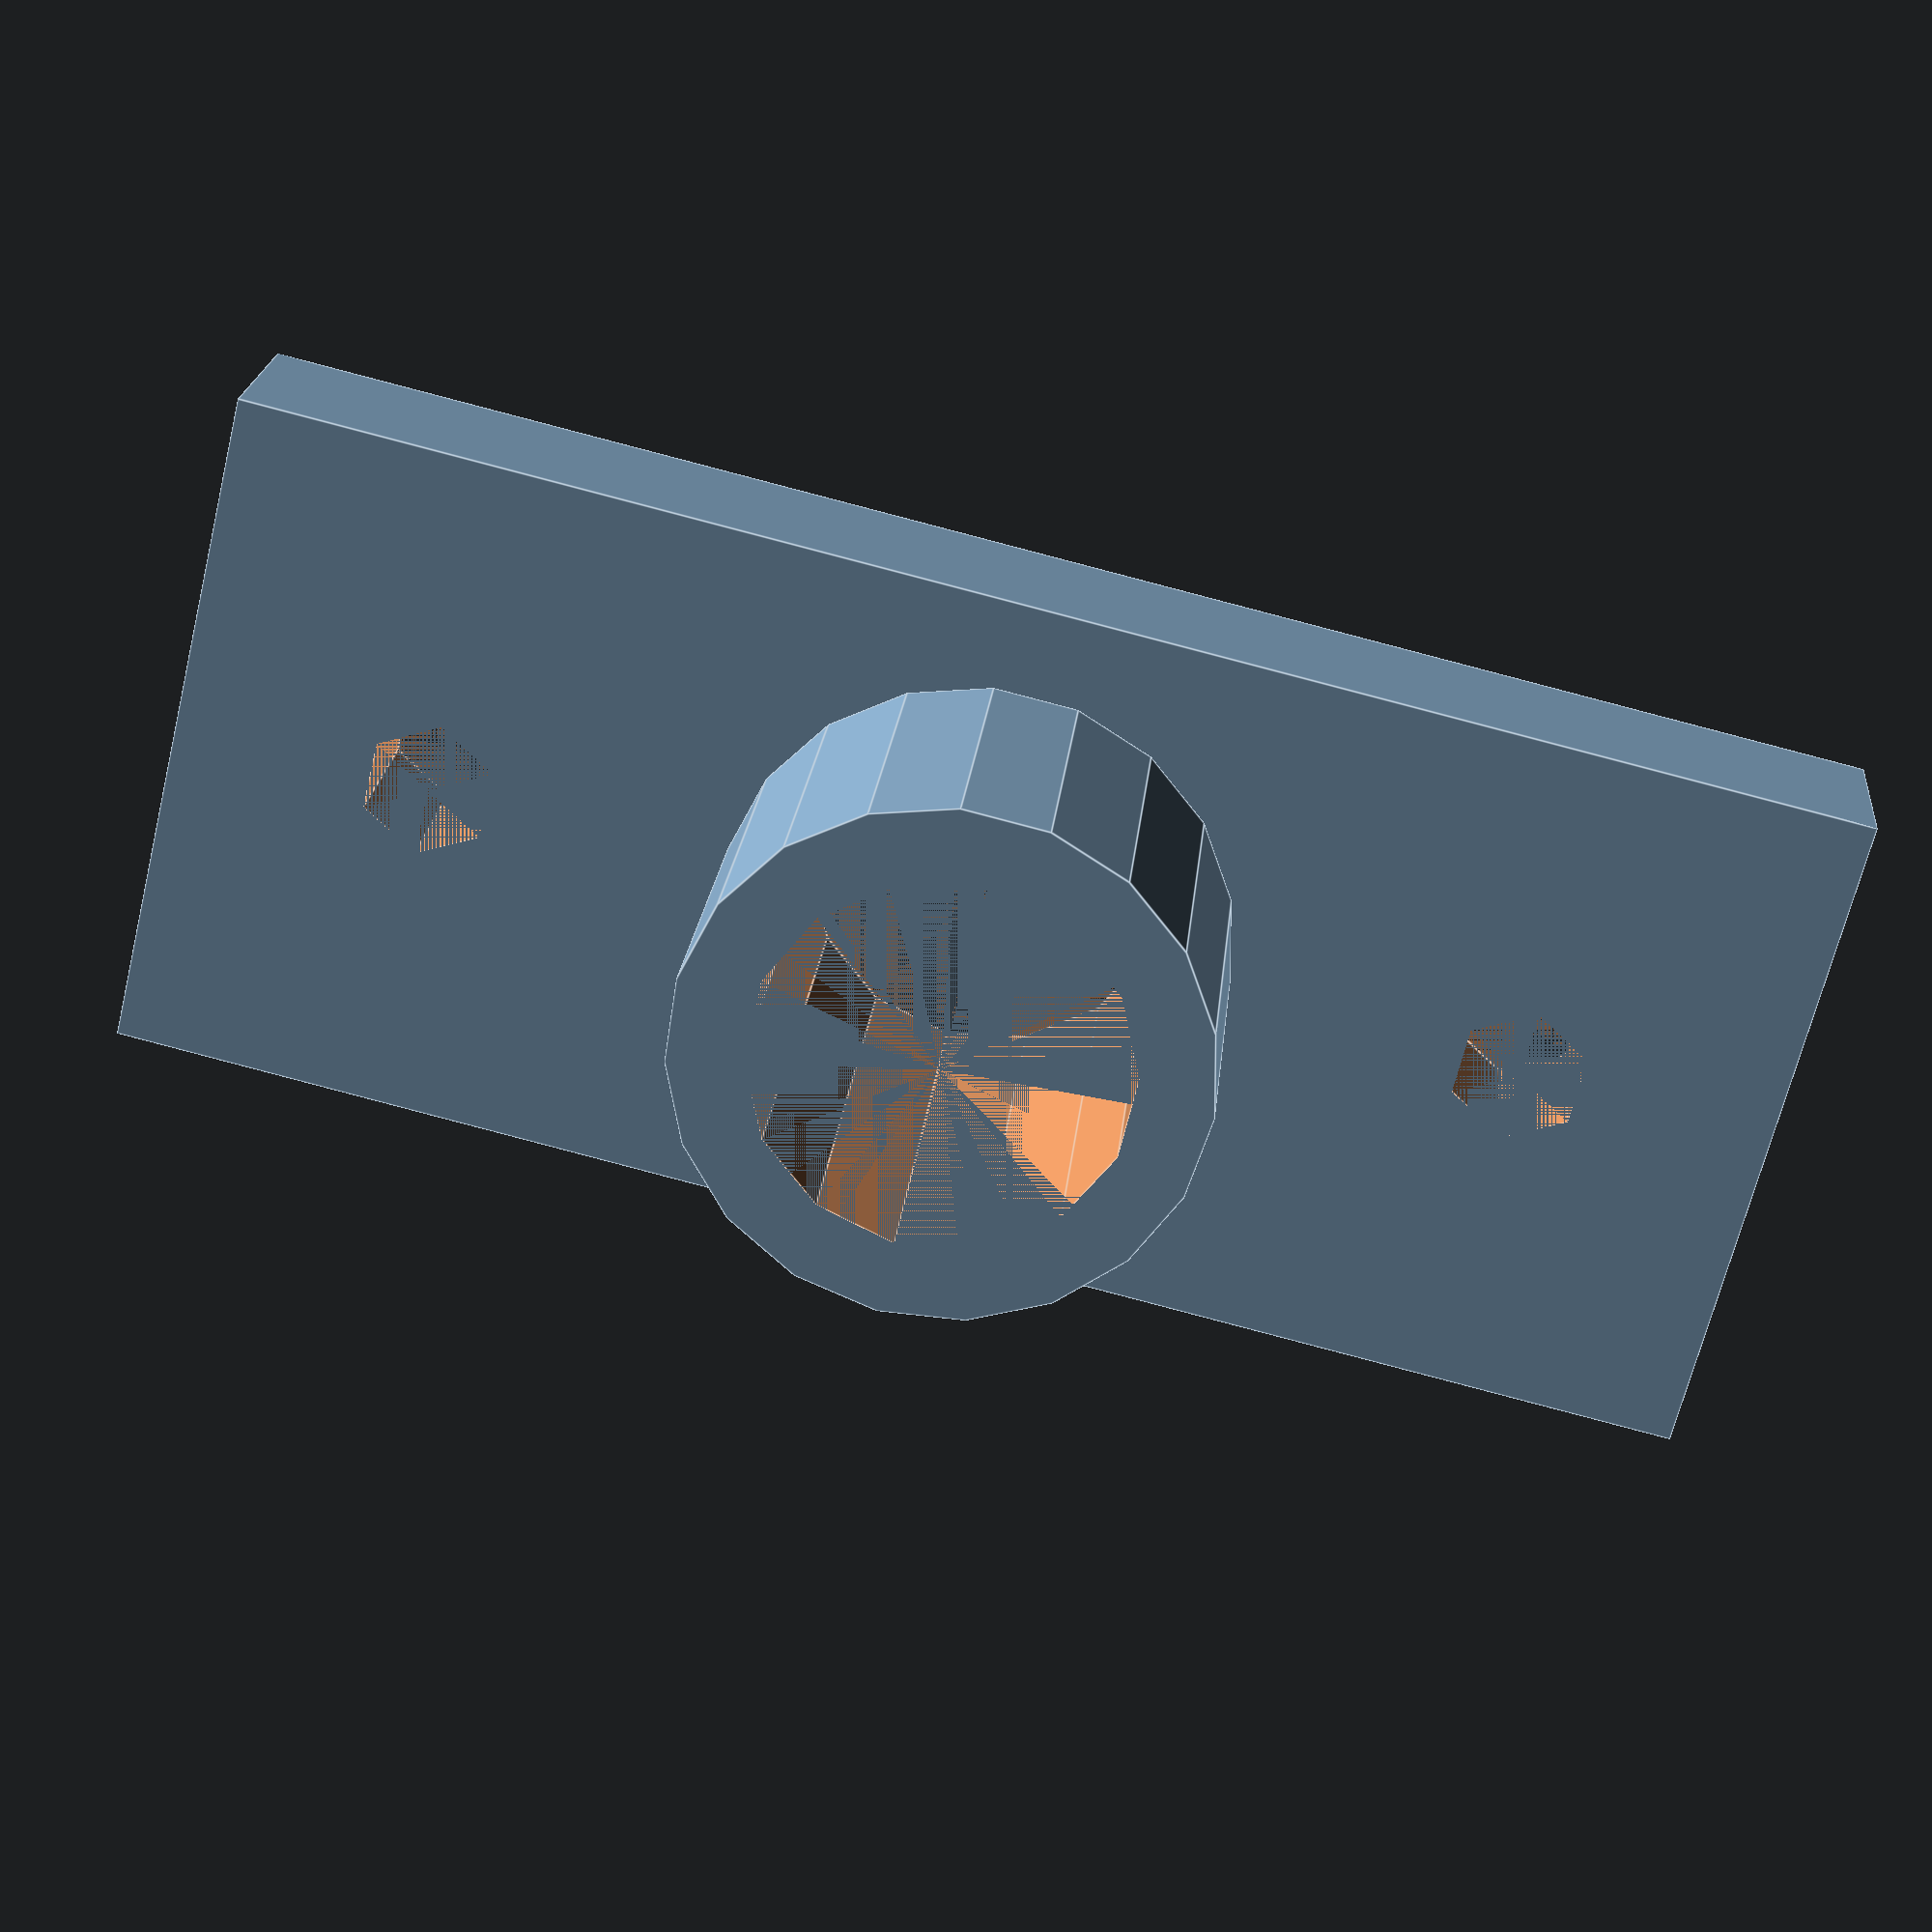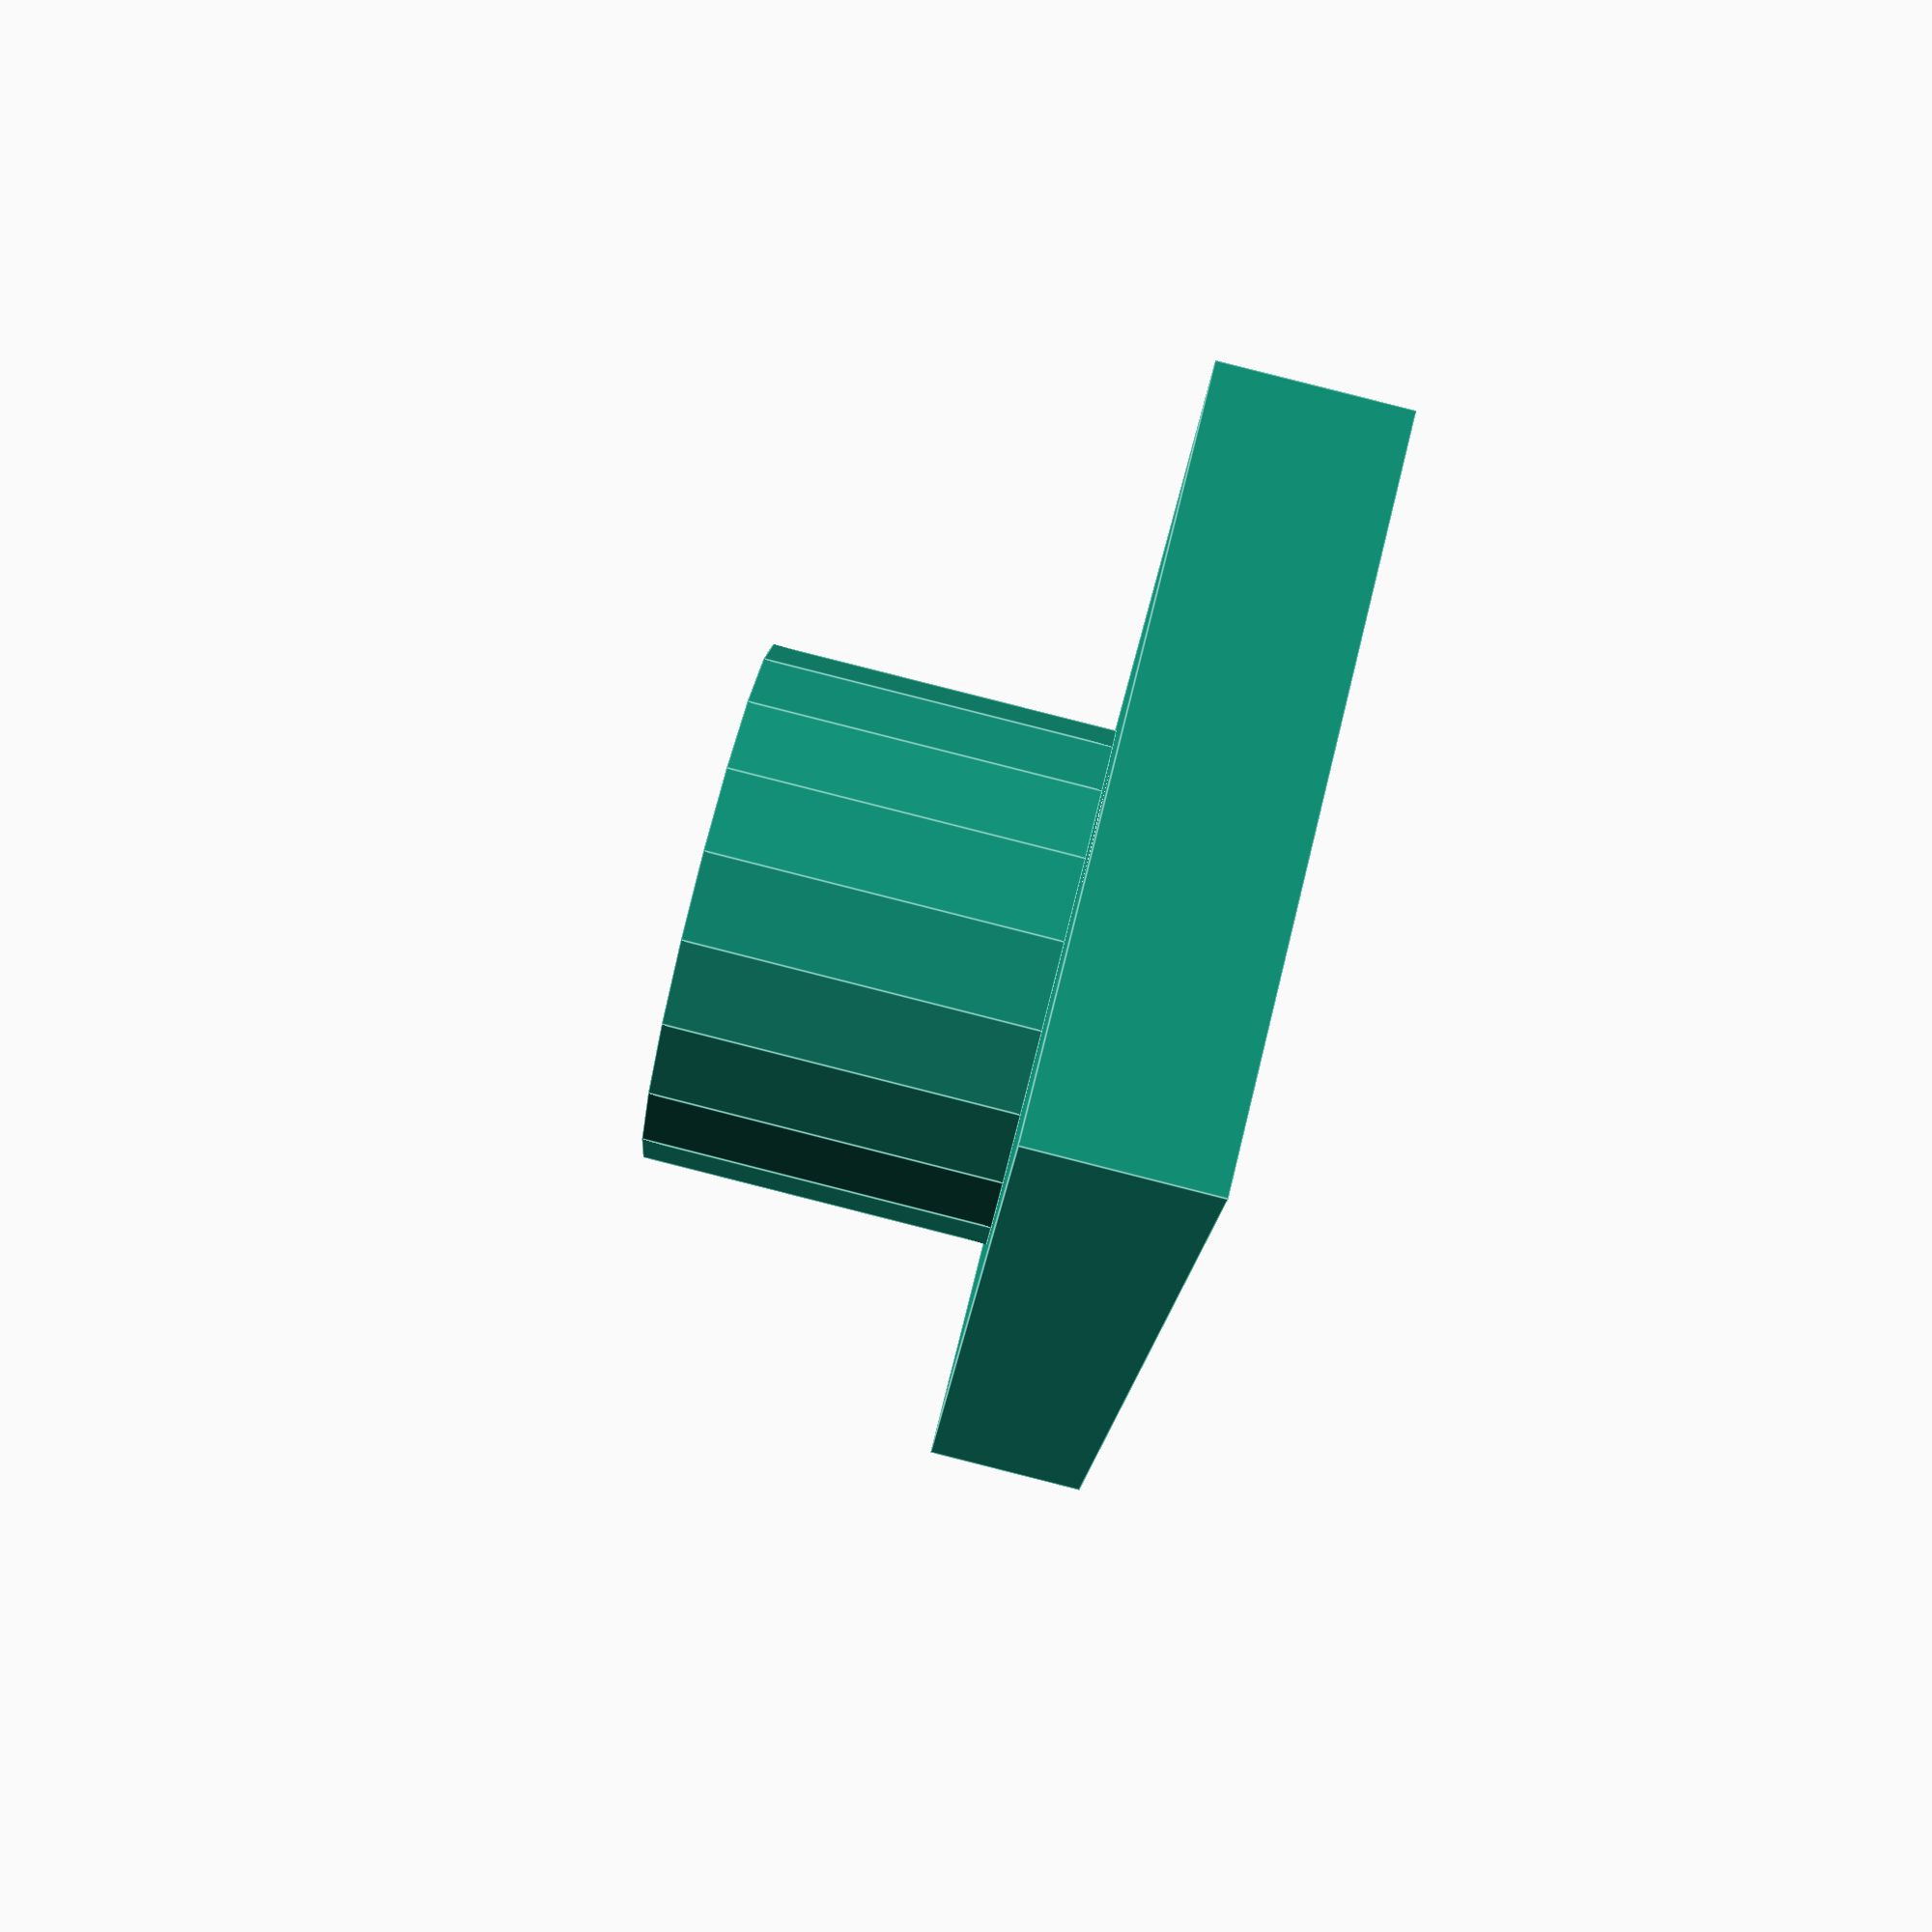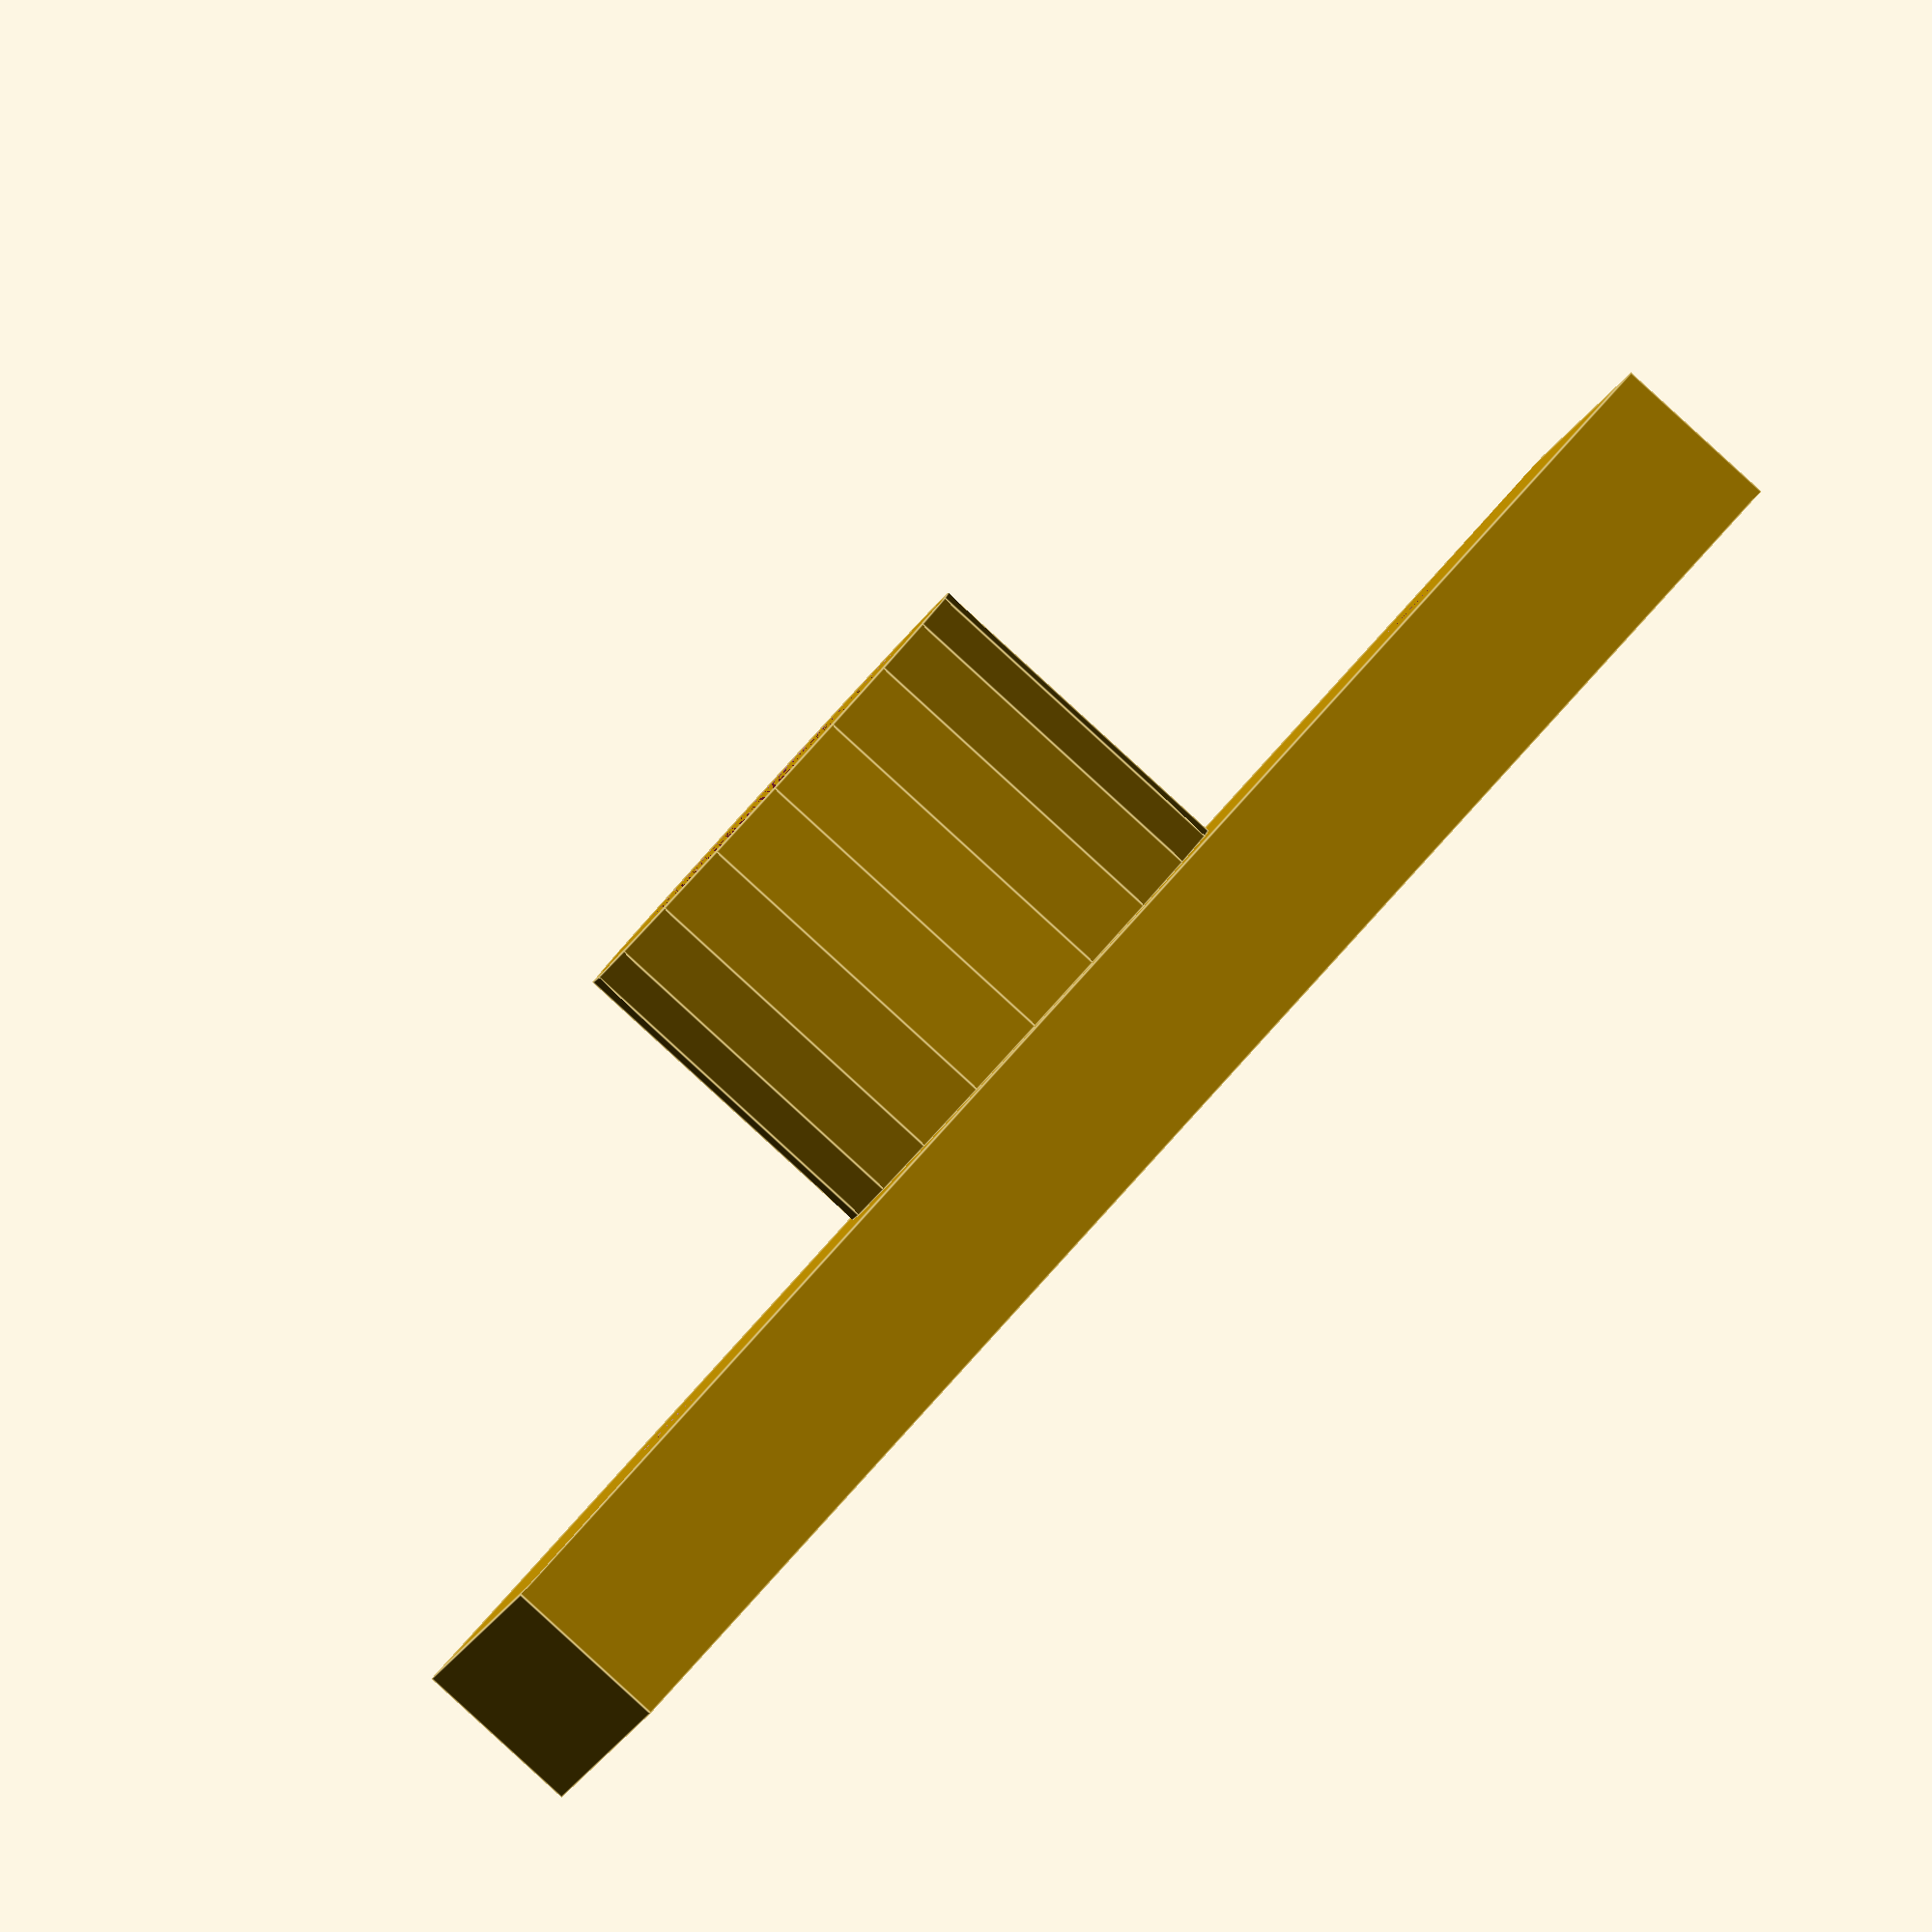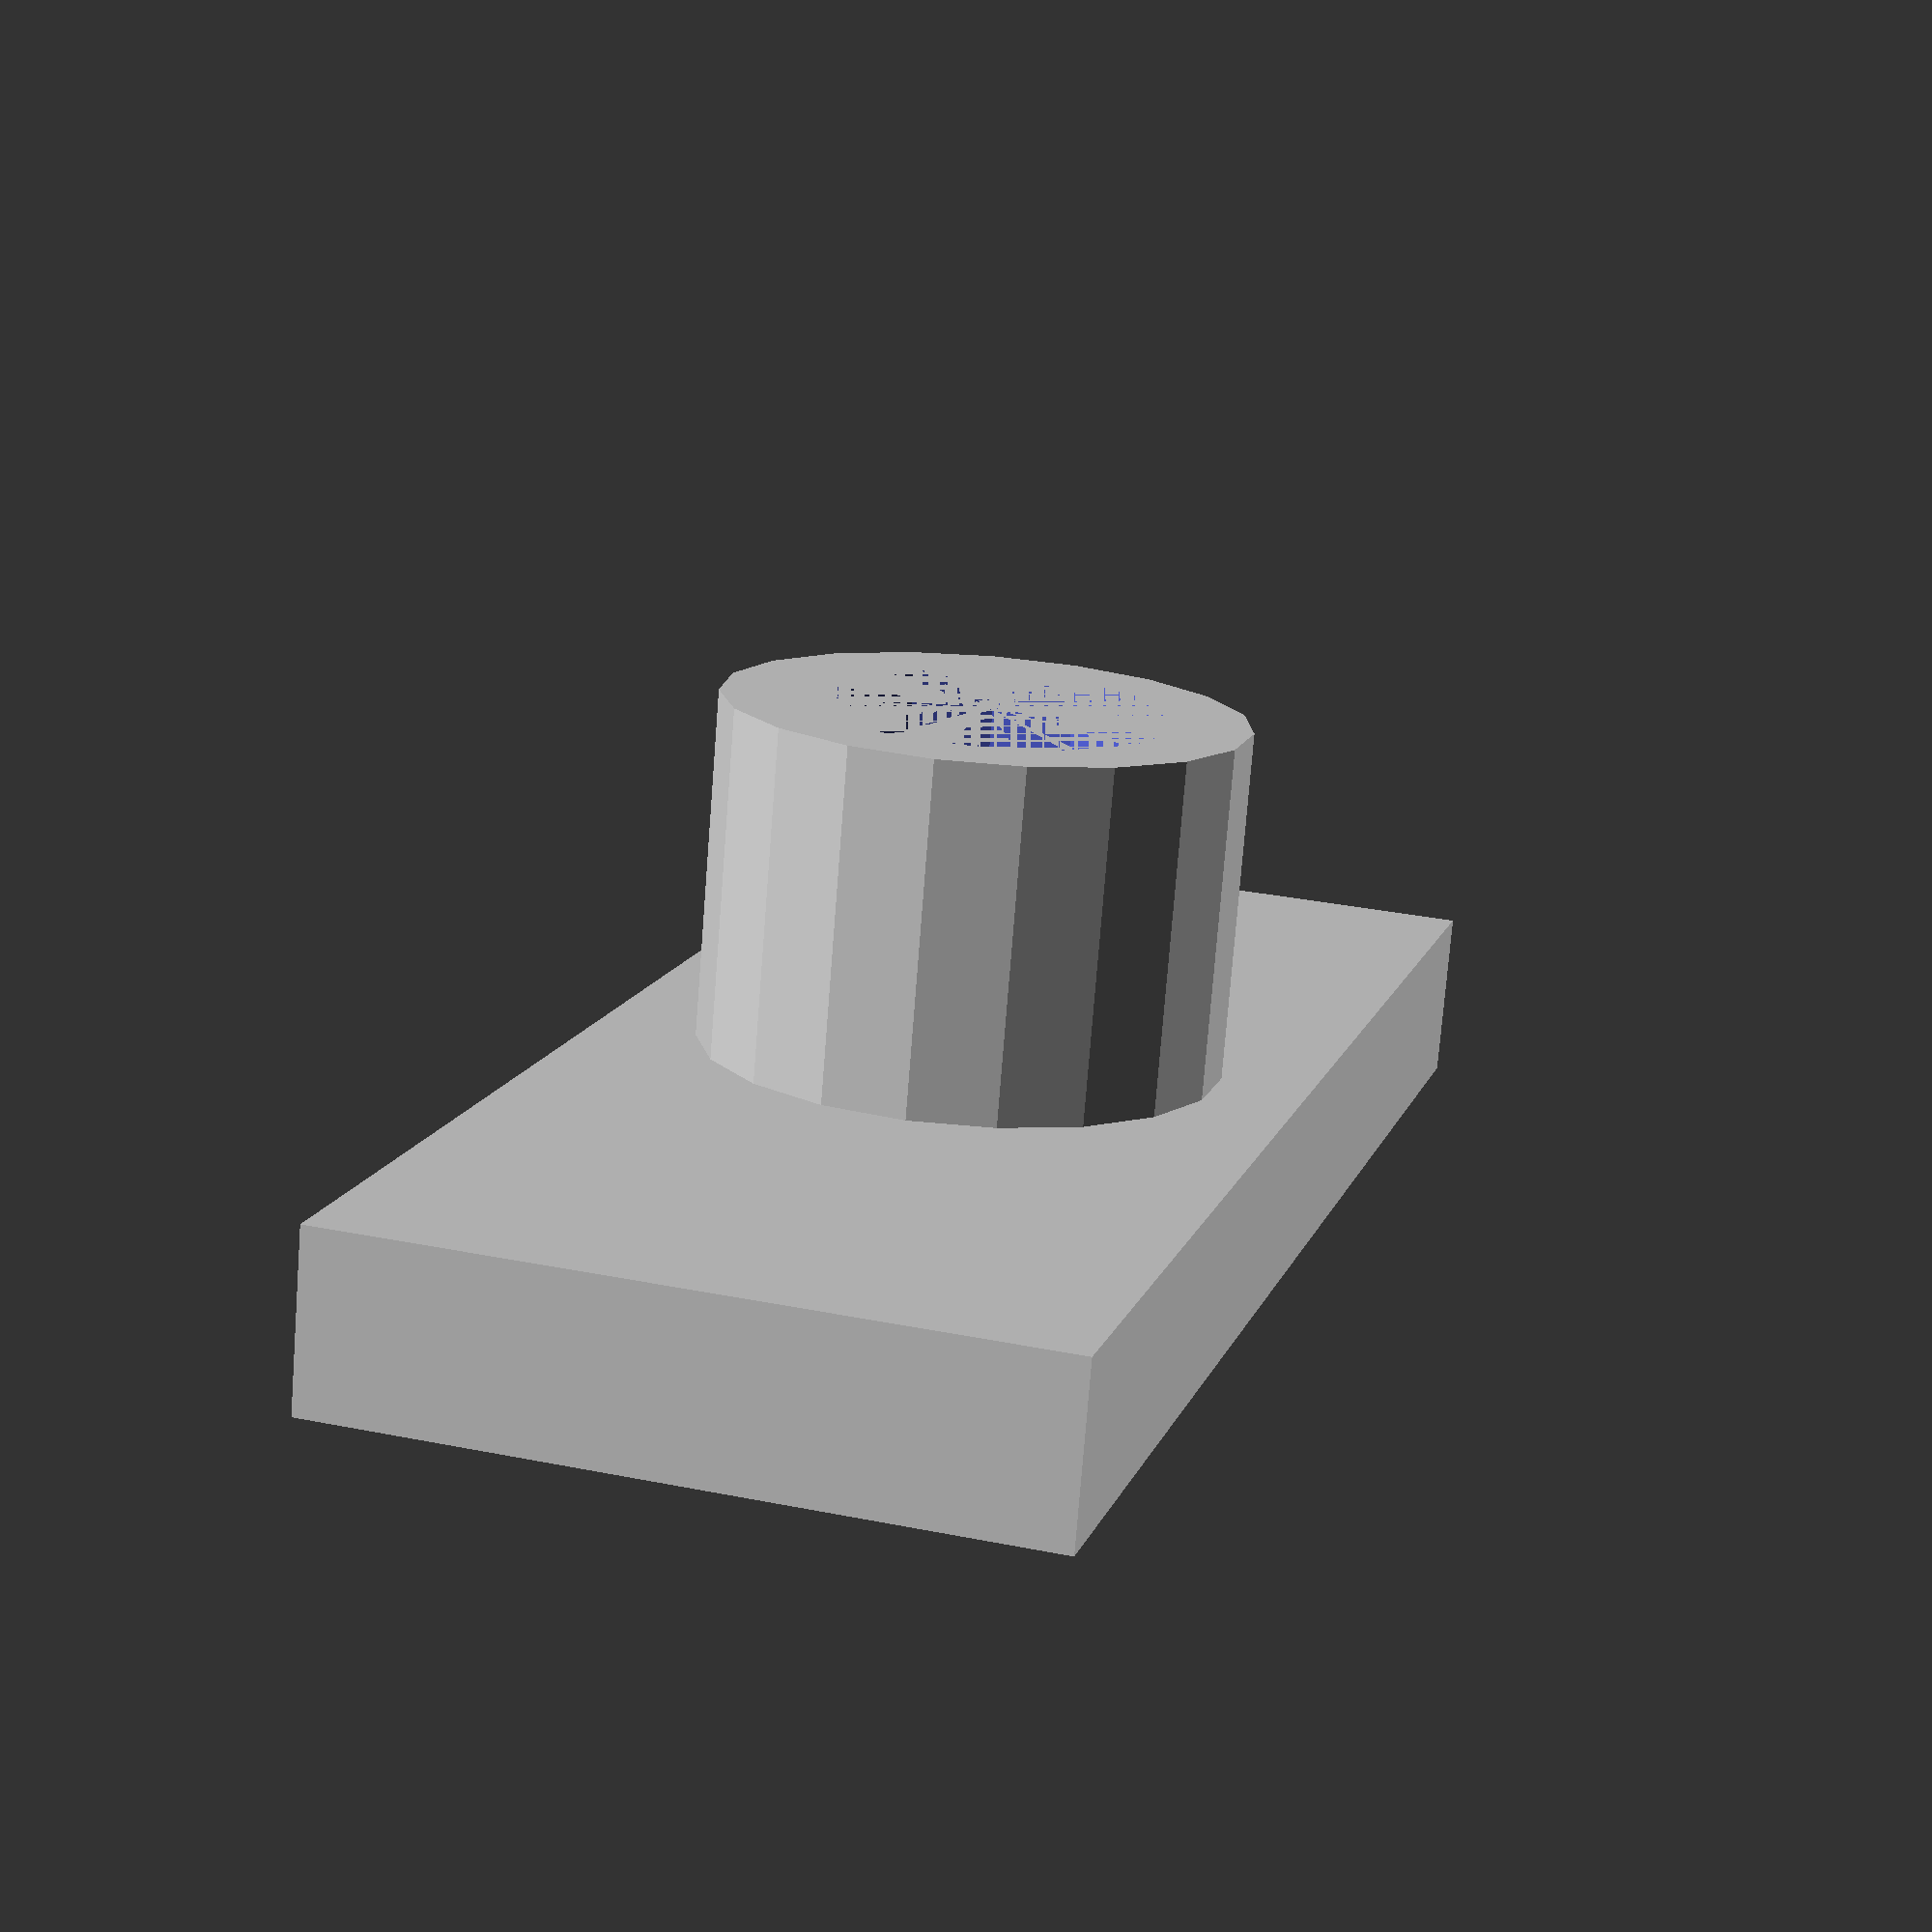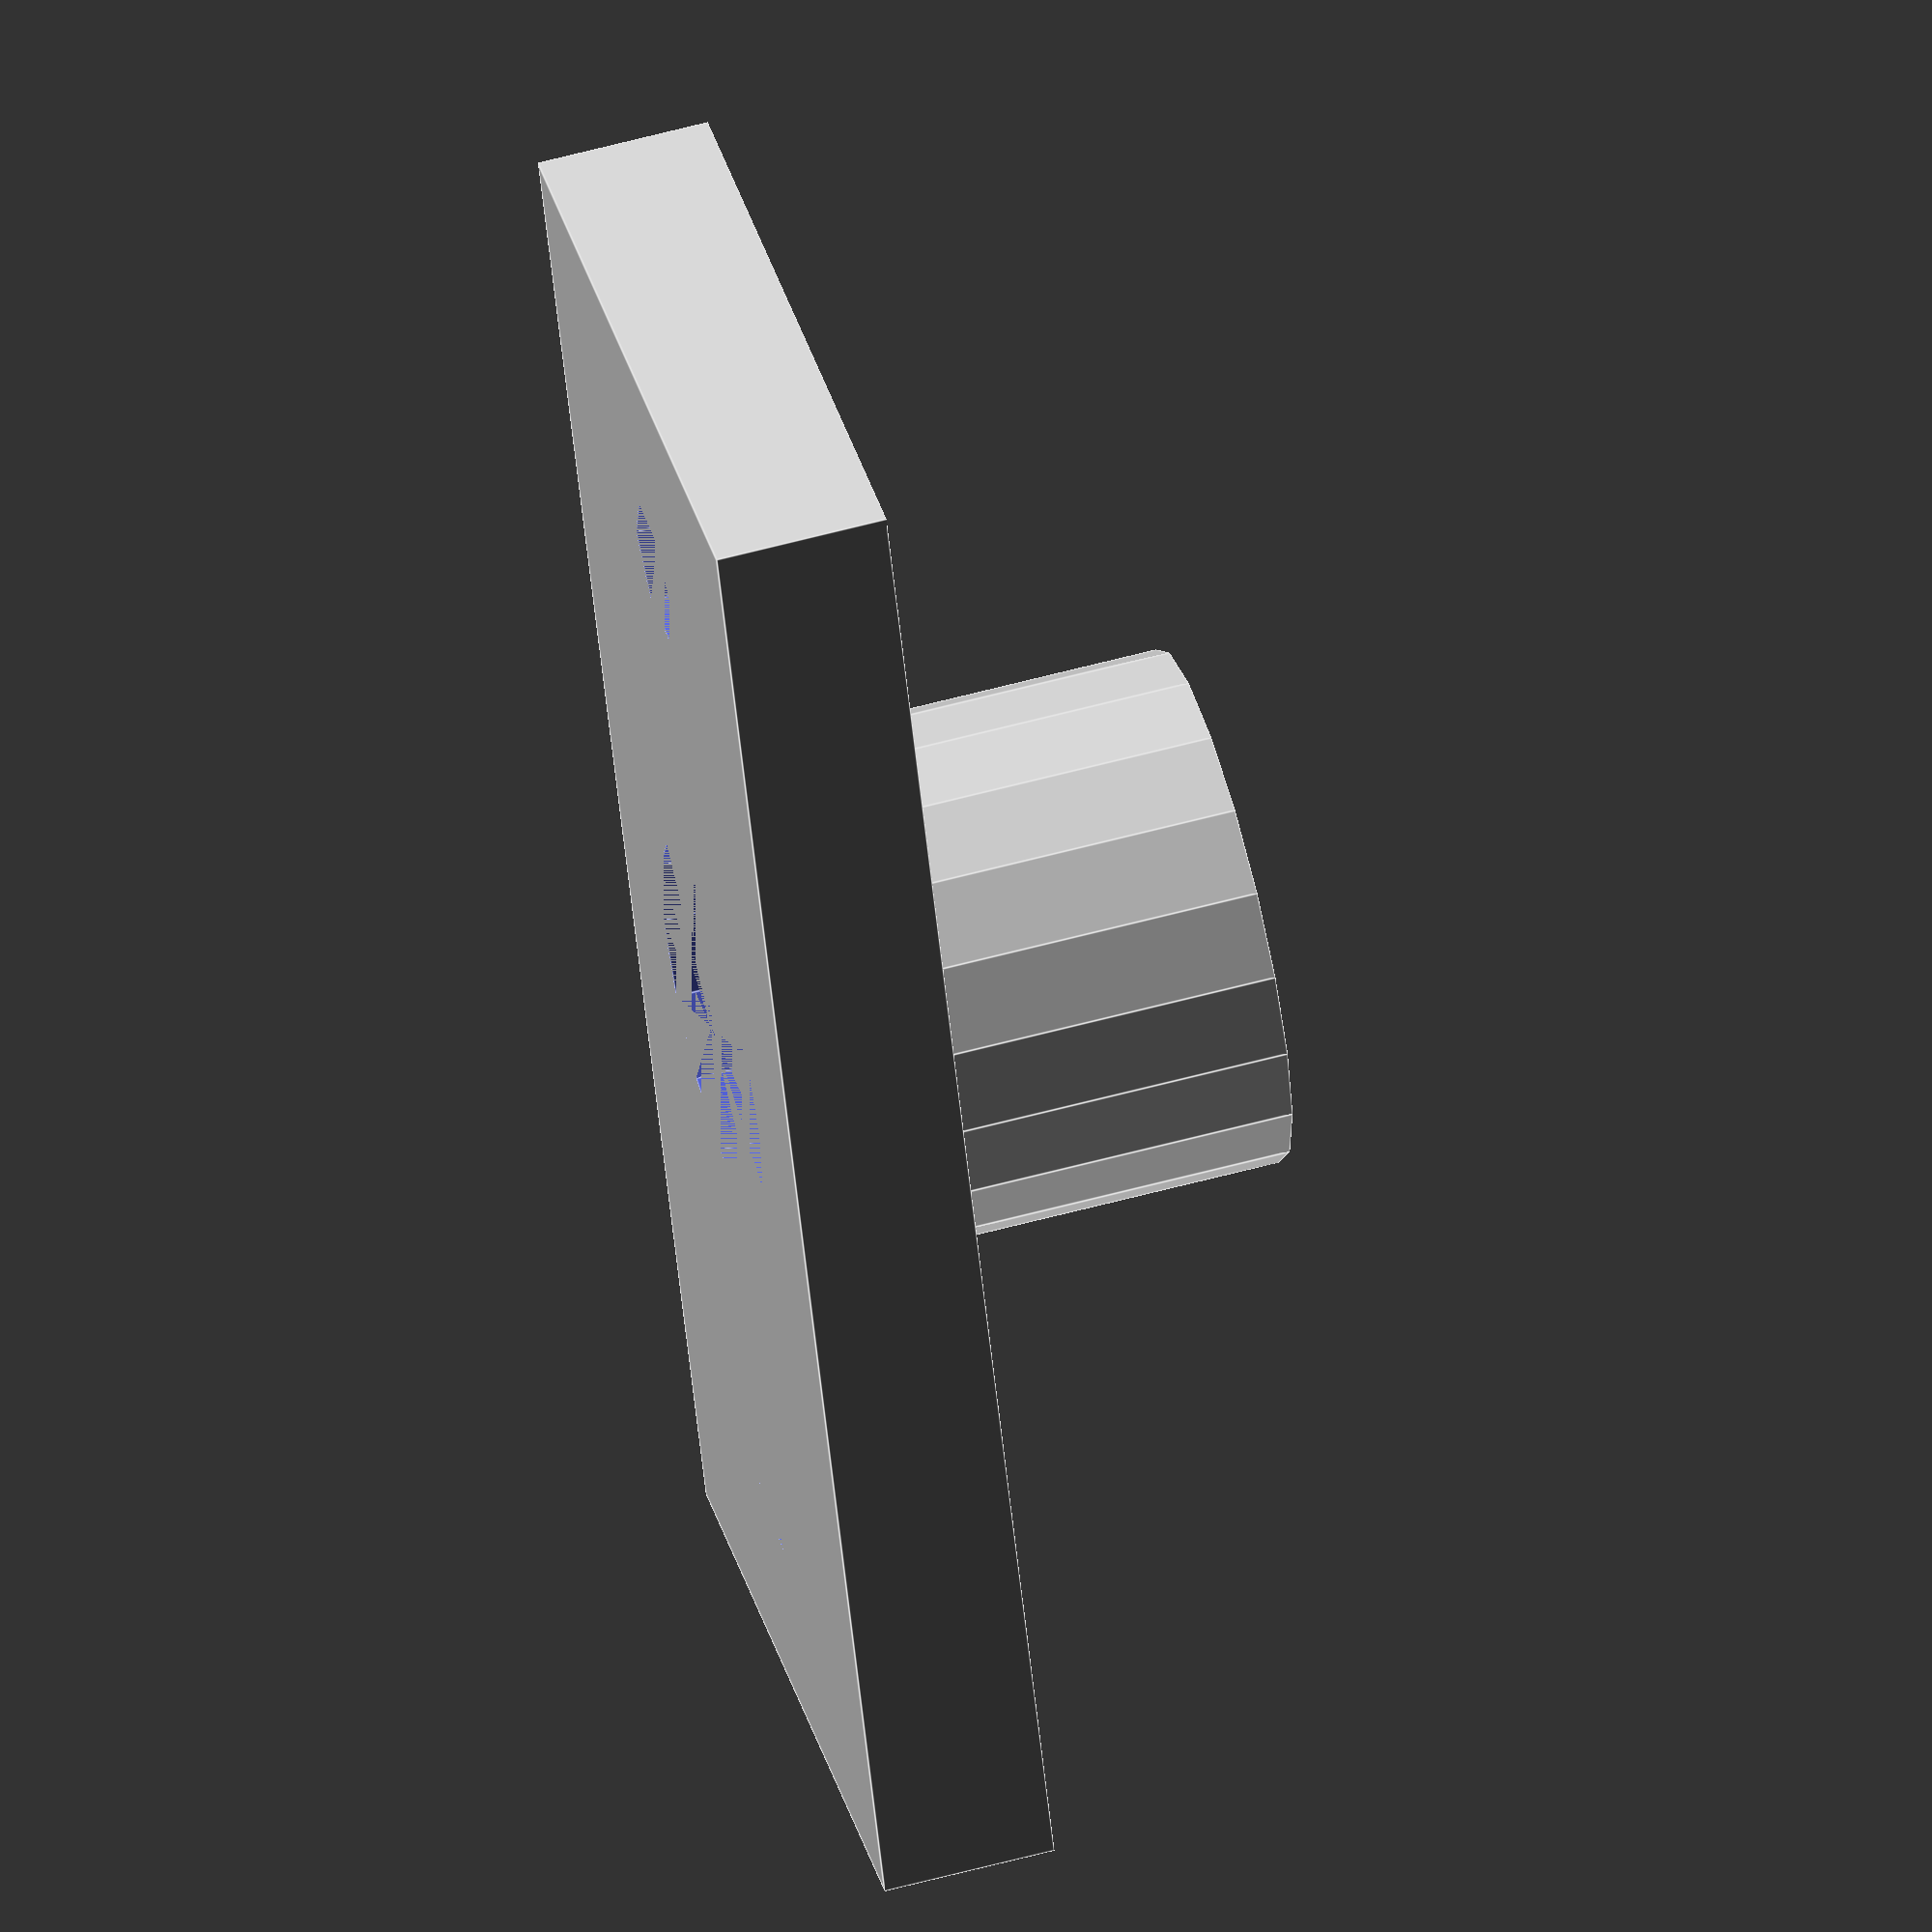
<openscad>
bolt_distance=26;
m3=3.2;

b_t = 4;
b_w = 16;
b_l = 38;

hole_od = 12;
hole_id = 8.6;
hole_d = 8;

difference(){
    union(){
        difference(){
            cube([b_w,b_l,b_t]);
            translate([b_w/2,(b_l-bolt_distance)/2,0]){
                cylinder(r=m3/2,h=b_t);
            }
            translate([b_w/2,(b_l+bolt_distance)/2,0]){
                cylinder(r=m3/2,h=b_t);
            }
        }
        translate([b_w/2,b_l/2,b_t]){
            cylinder(r=hole_od/2,h=hole_d);
        }
    }
    translate([b_w/2,b_l/2,0]){
        cylinder(r=hole_id/2,h=hole_d+b_t);
    }
}
</openscad>
<views>
elev=338.1 azim=103.7 roll=5.3 proj=p view=edges
elev=272.9 azim=168.3 roll=104.2 proj=p view=edges
elev=268.9 azim=79.2 roll=132.4 proj=o view=edges
elev=75.3 azim=195.8 roll=355.5 proj=p view=wireframe
elev=122.1 azim=21.6 roll=285.8 proj=o view=edges
</views>
